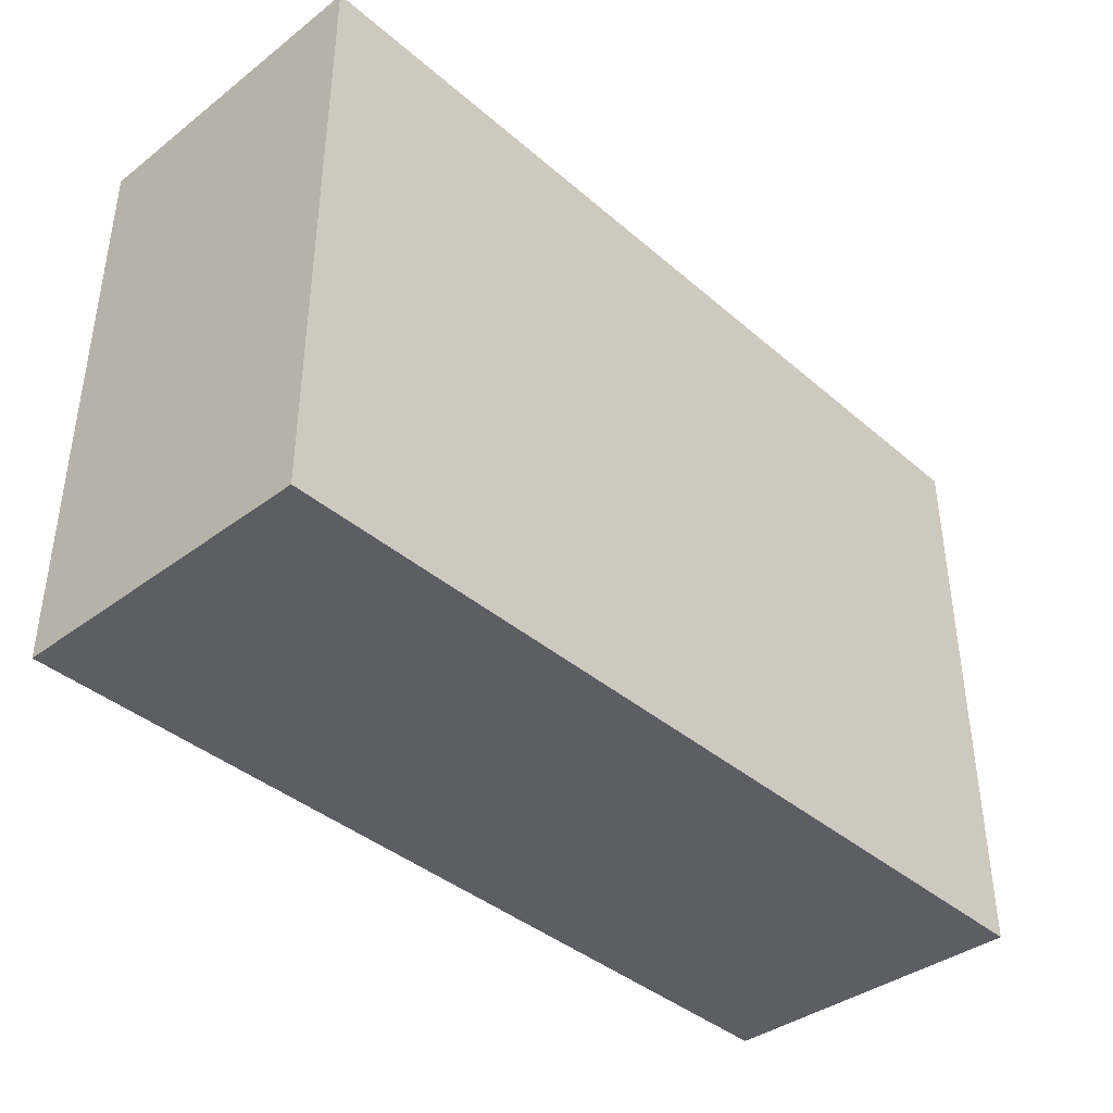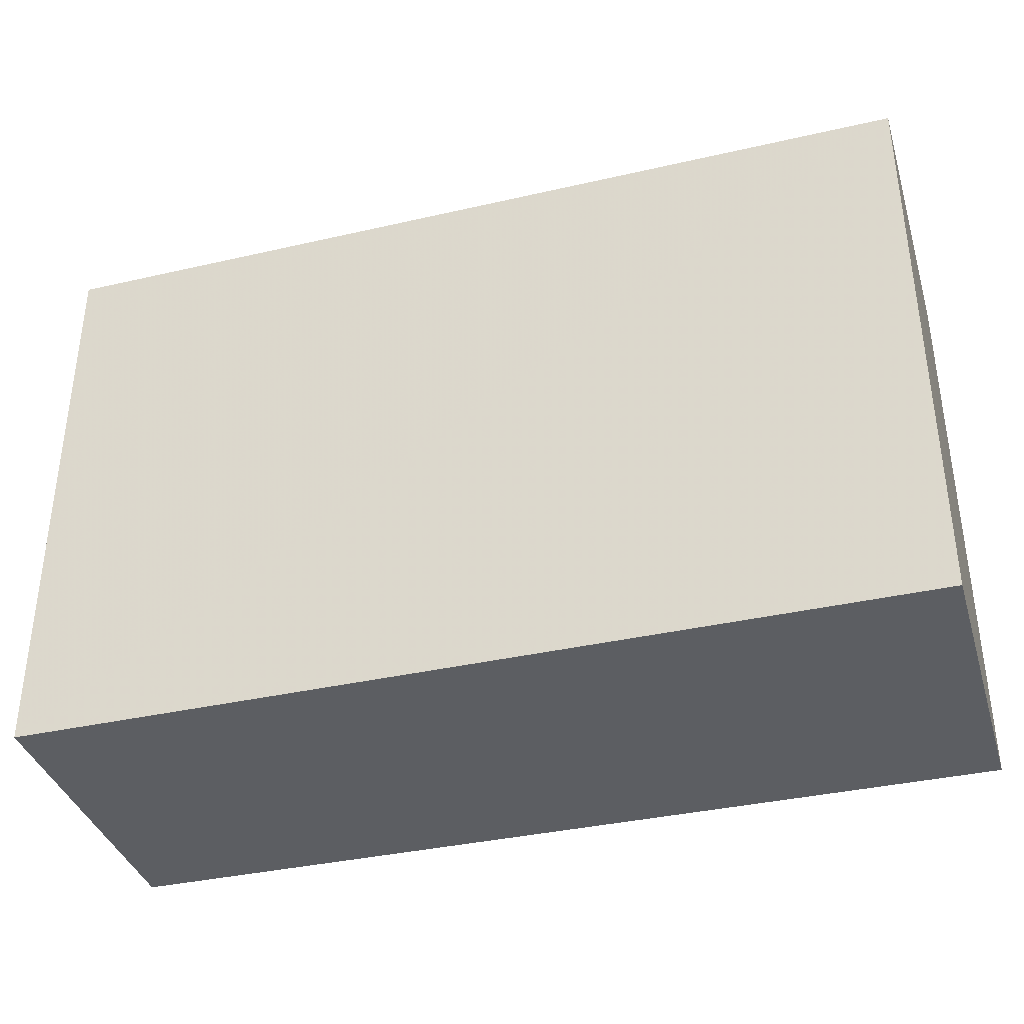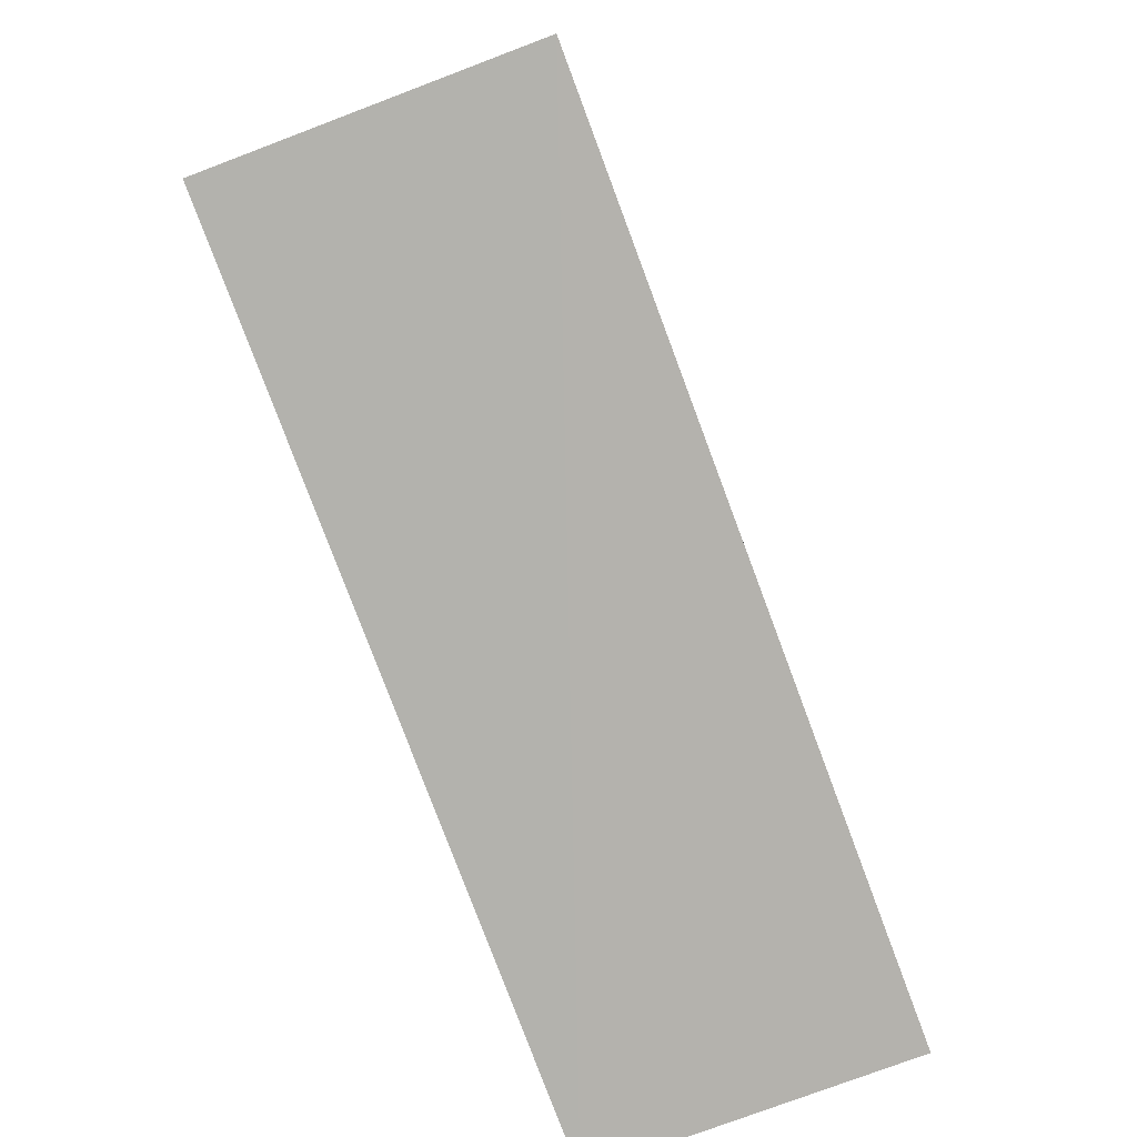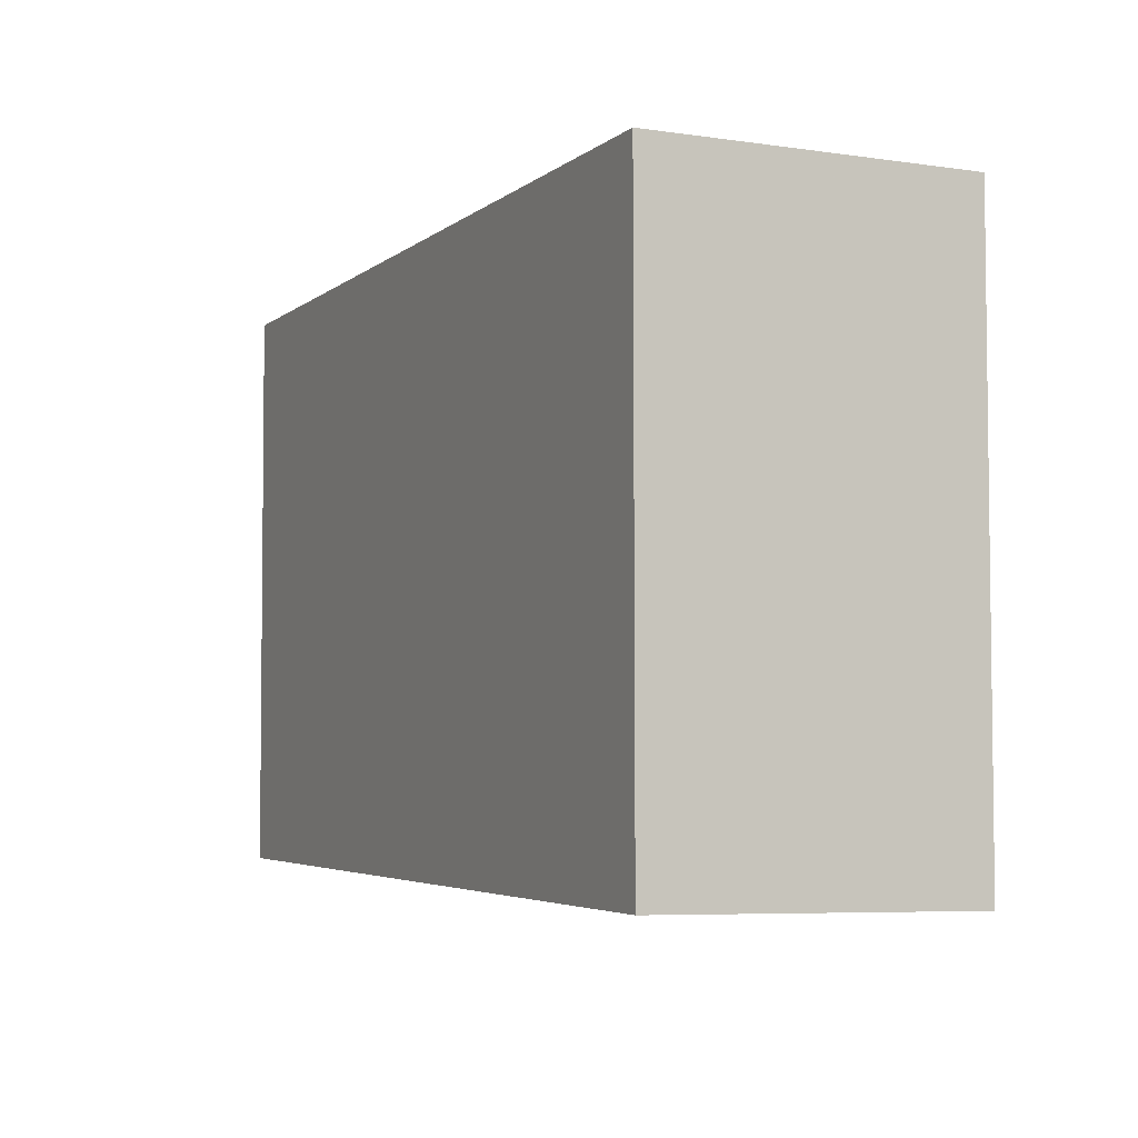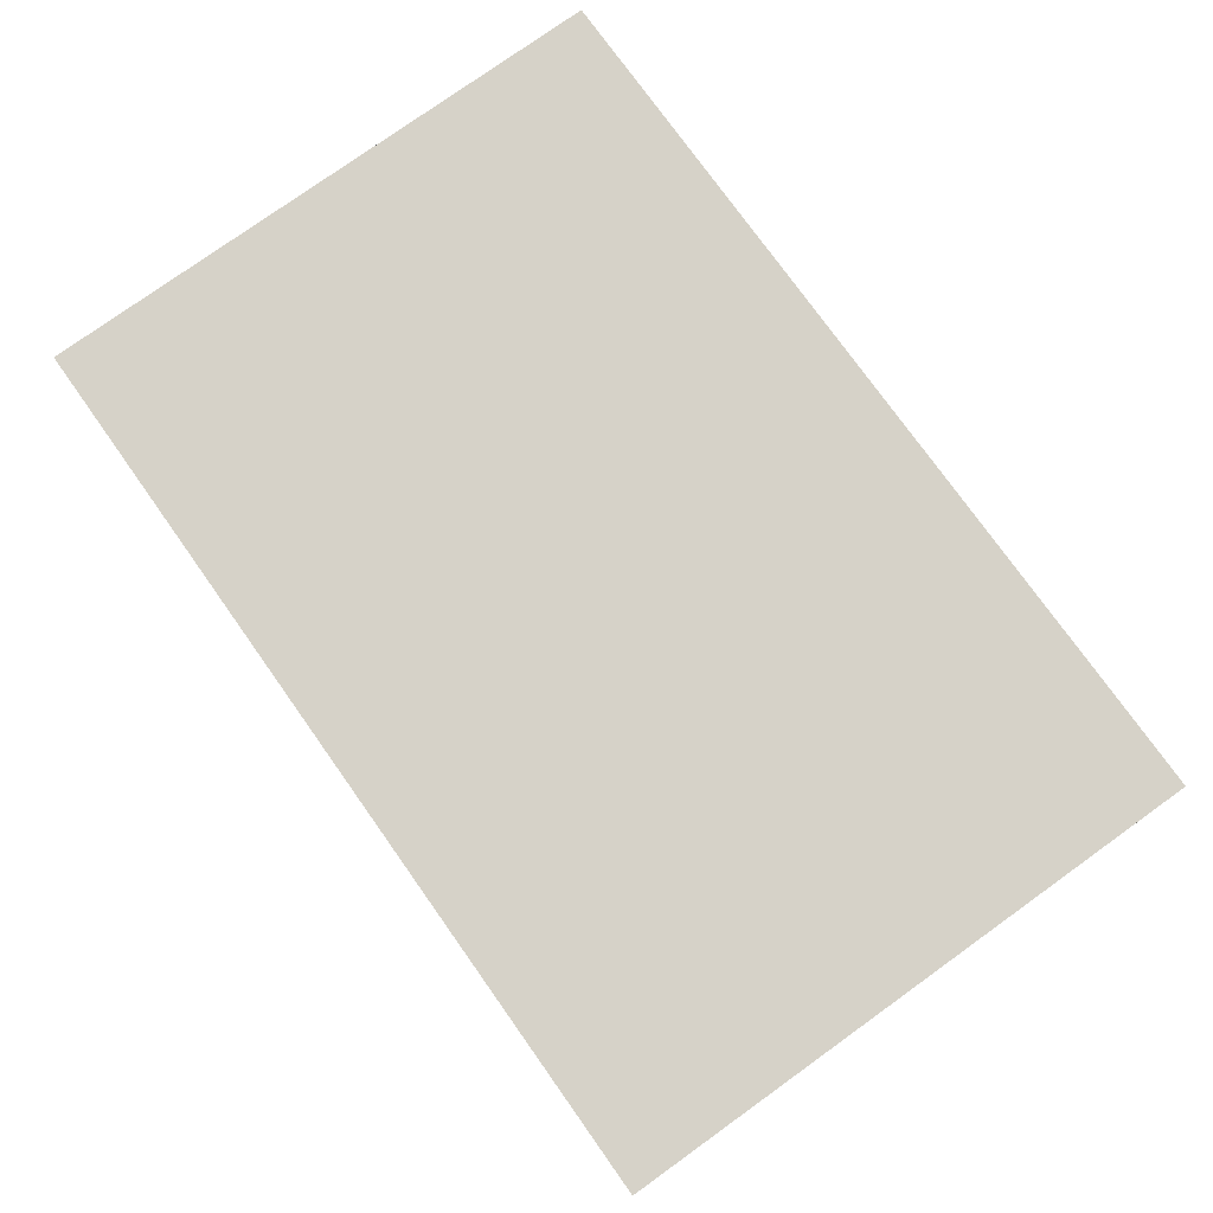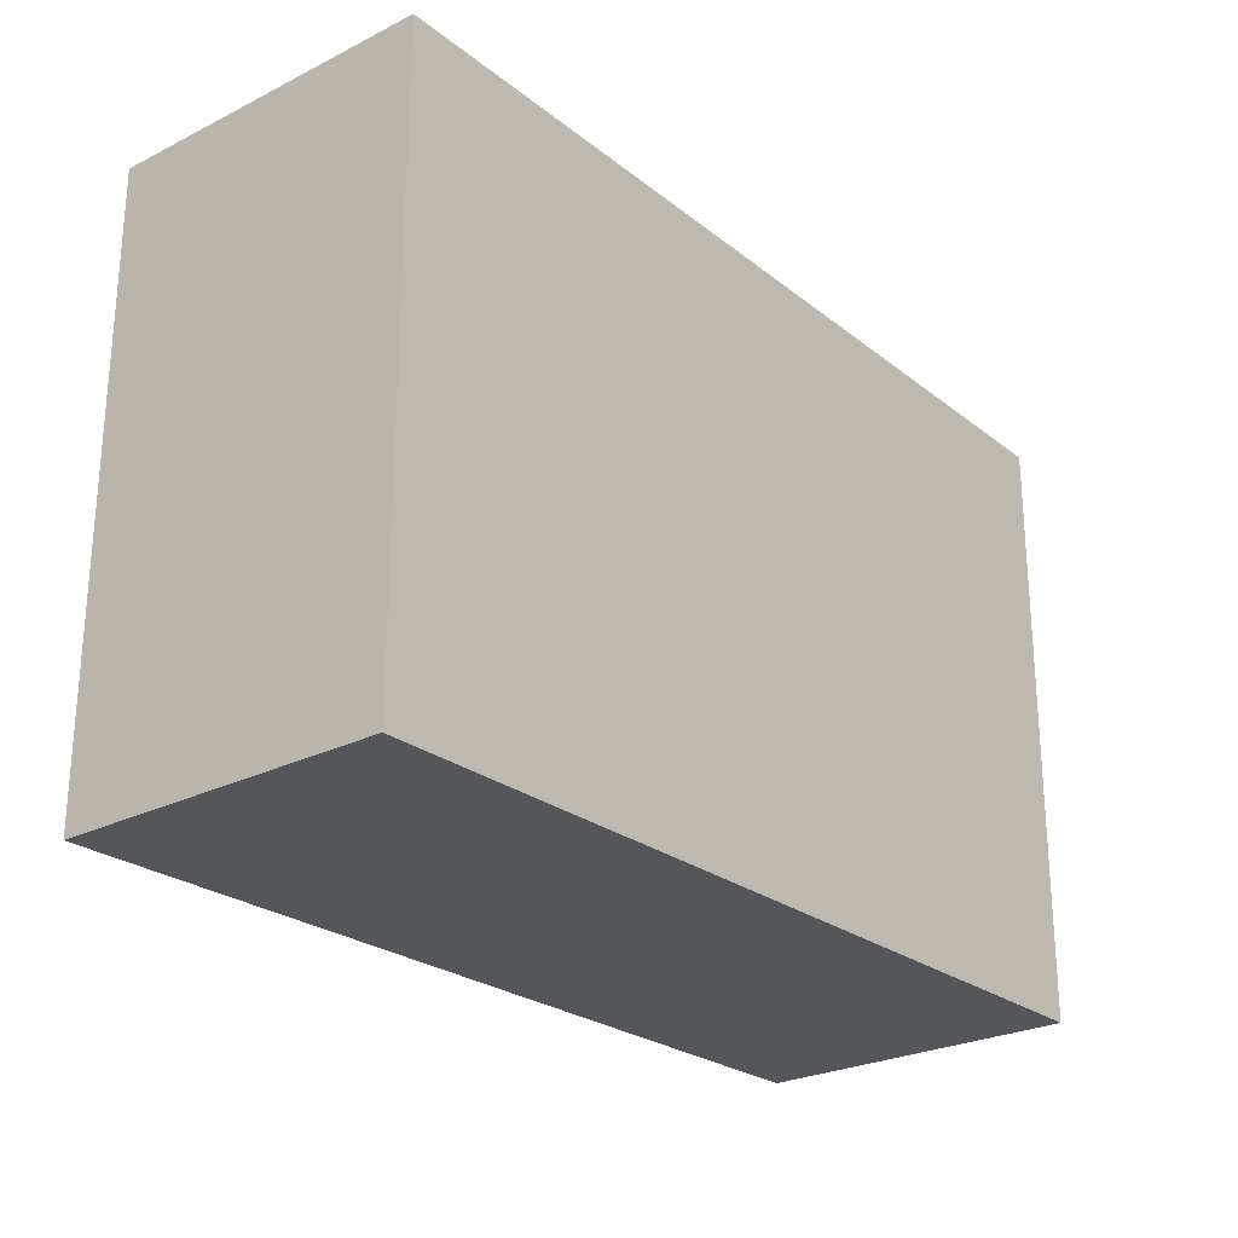
<metadata>
{"format":"obj","ext":"obj","renderer":"f3d","projection":"perspective","resolution":1024,"background":"white","views":[{"elev":-39.9,"azim":-46.5,"up":"+Y"},{"elev":-37.0,"azim":-163.5,"up":"+Y"},{"elev":-80.0,"azim":-69.4,"up":"+Y"},{"elev":-4.3,"azim":-115.2,"up":"+Y"},{"elev":77.8,"azim":-125.6,"up":"+Z"},{"elev":-24.6,"azim":128.4,"up":"+Y"}]}
</metadata>
<code>
v -0.03985 0.03441 0.07638
v -0.0399 -0.03324 0.07643
v -0.03986 0.03471 0.03966
v -0.1439 0.03482 0.03966
v -0.1439 0.03481 0.07639
v -0.1439 -0.03276 0.03977
v -0.1439 -0.03352 0.07645
v -0.03991 -0.03267 0.03975
f 1 2 3
f 5 1 3
f 5 3 4
f 7 2 1
f 7 1 5
f 7 5 4
f 7 4 6
f 8 3 2
f 8 7 6
f 8 2 7
f 8 6 4
f 8 4 3

</code>
